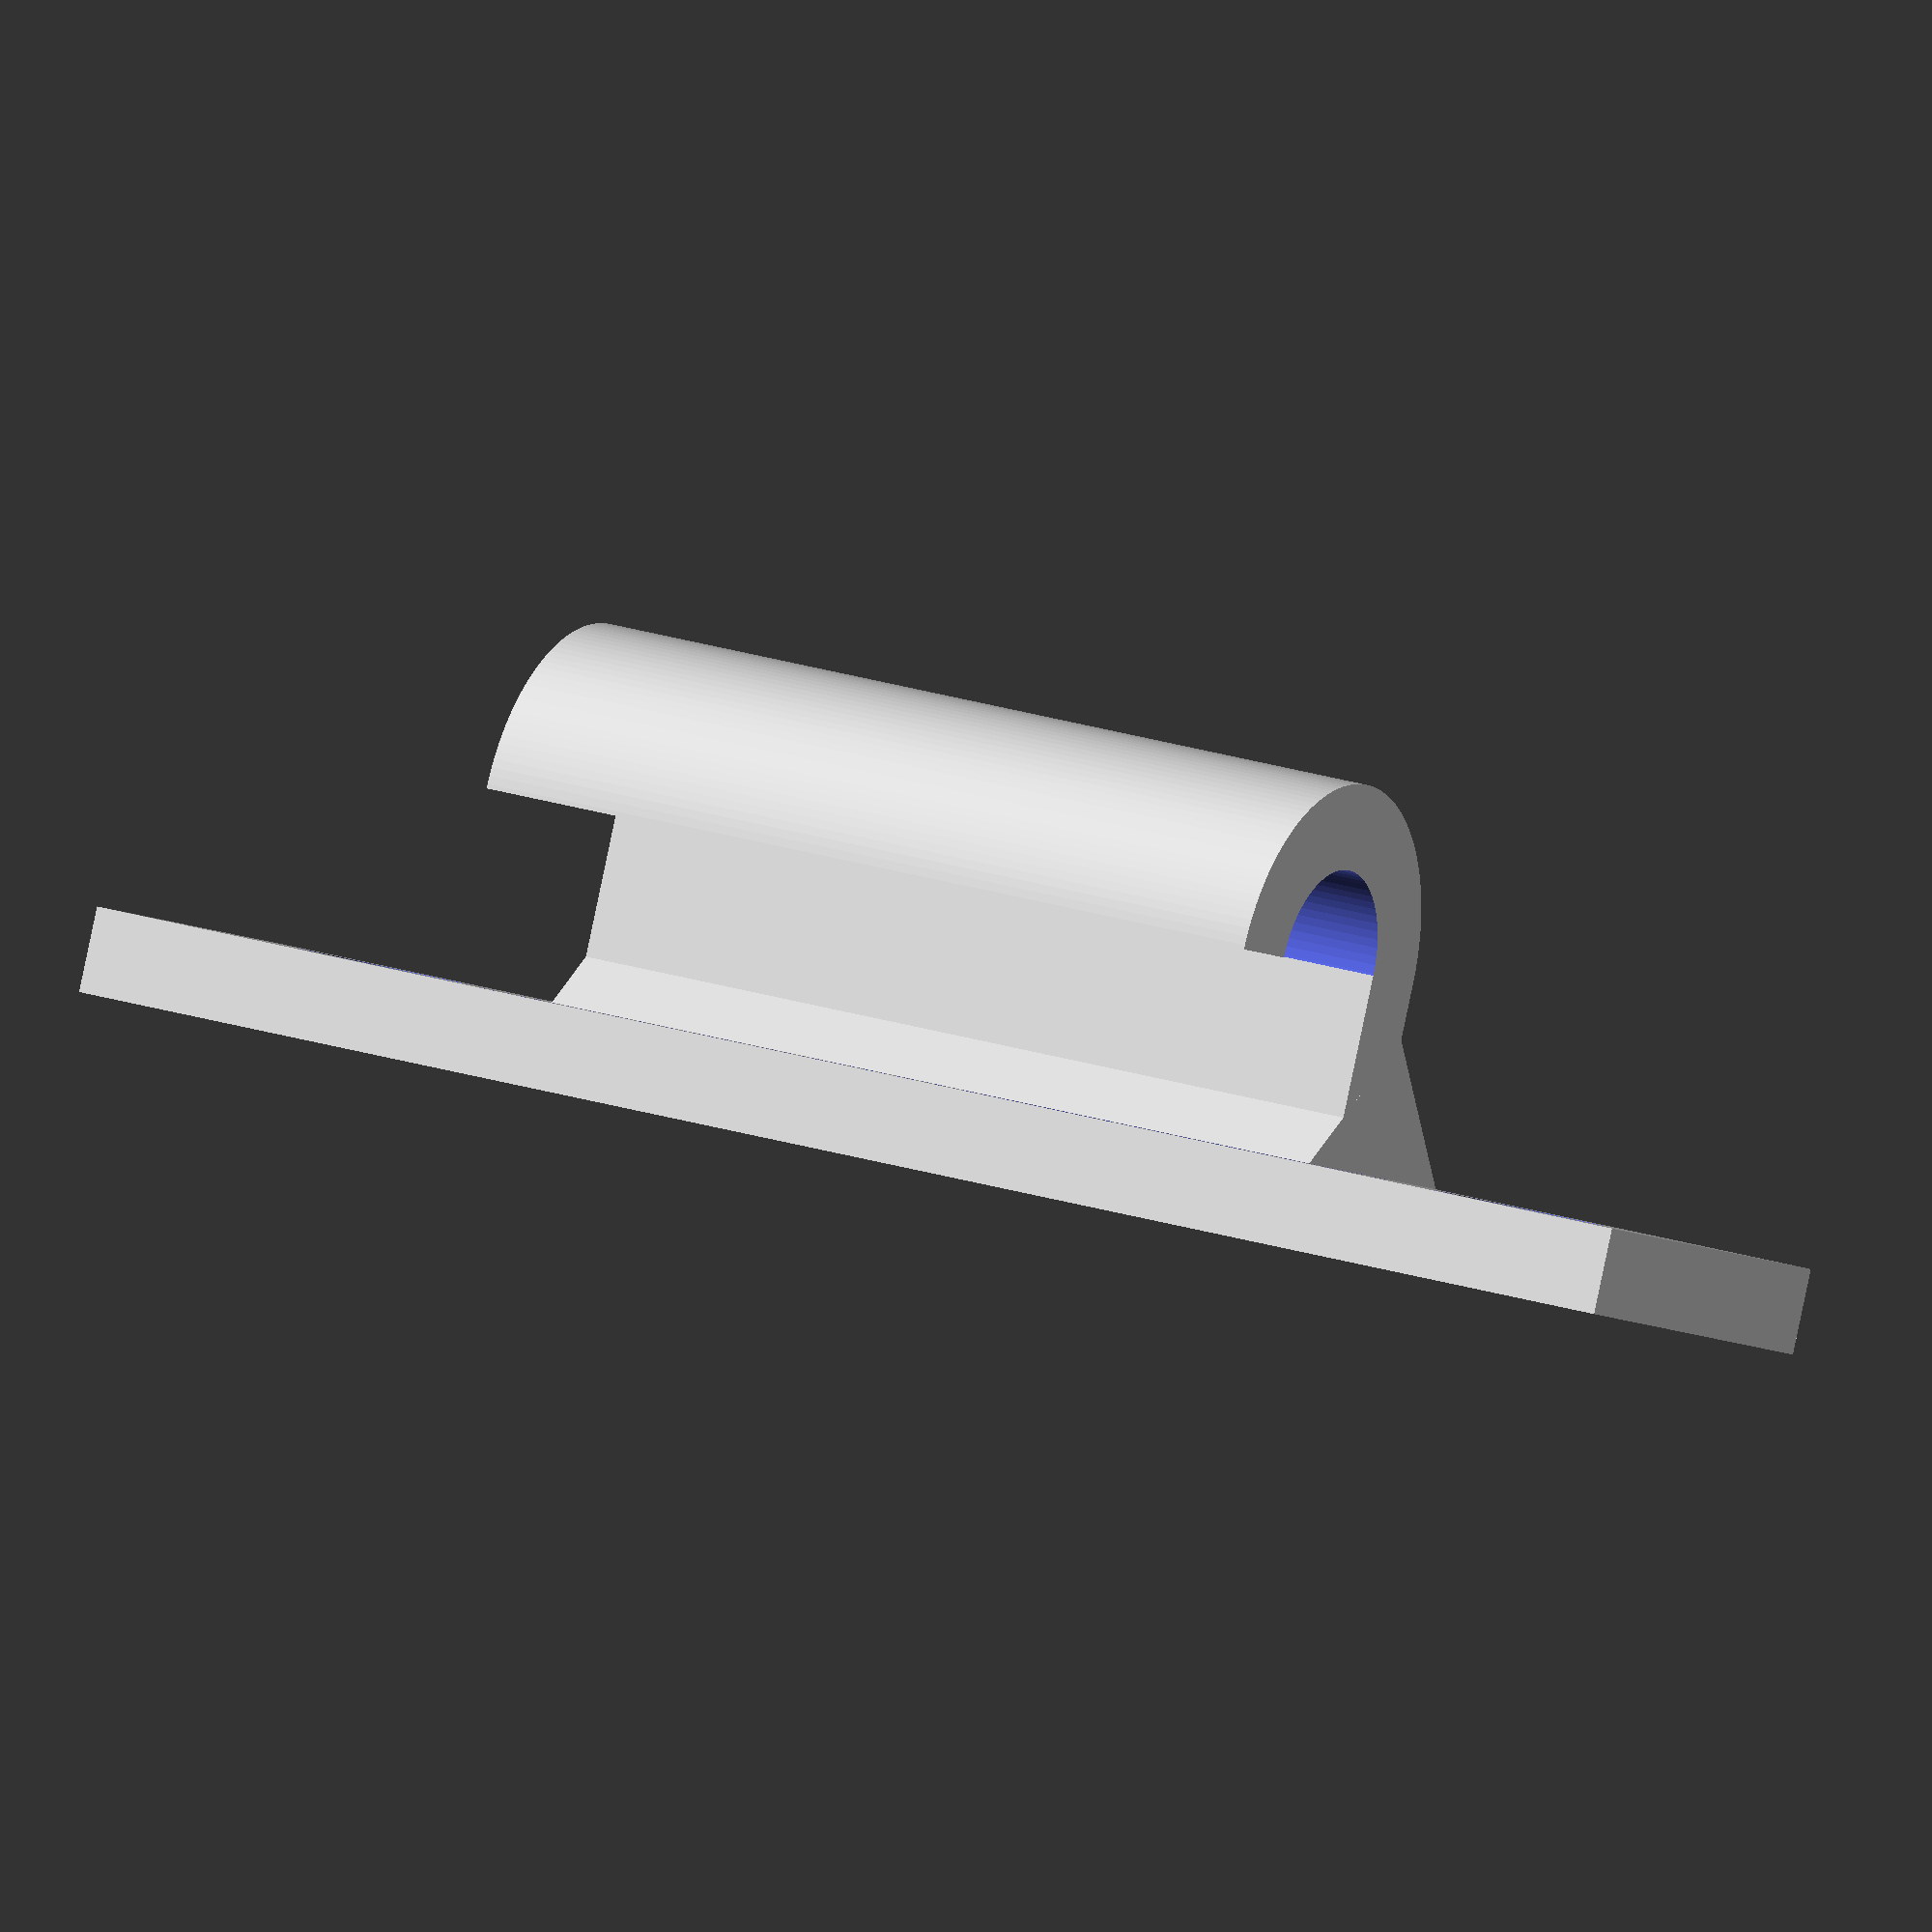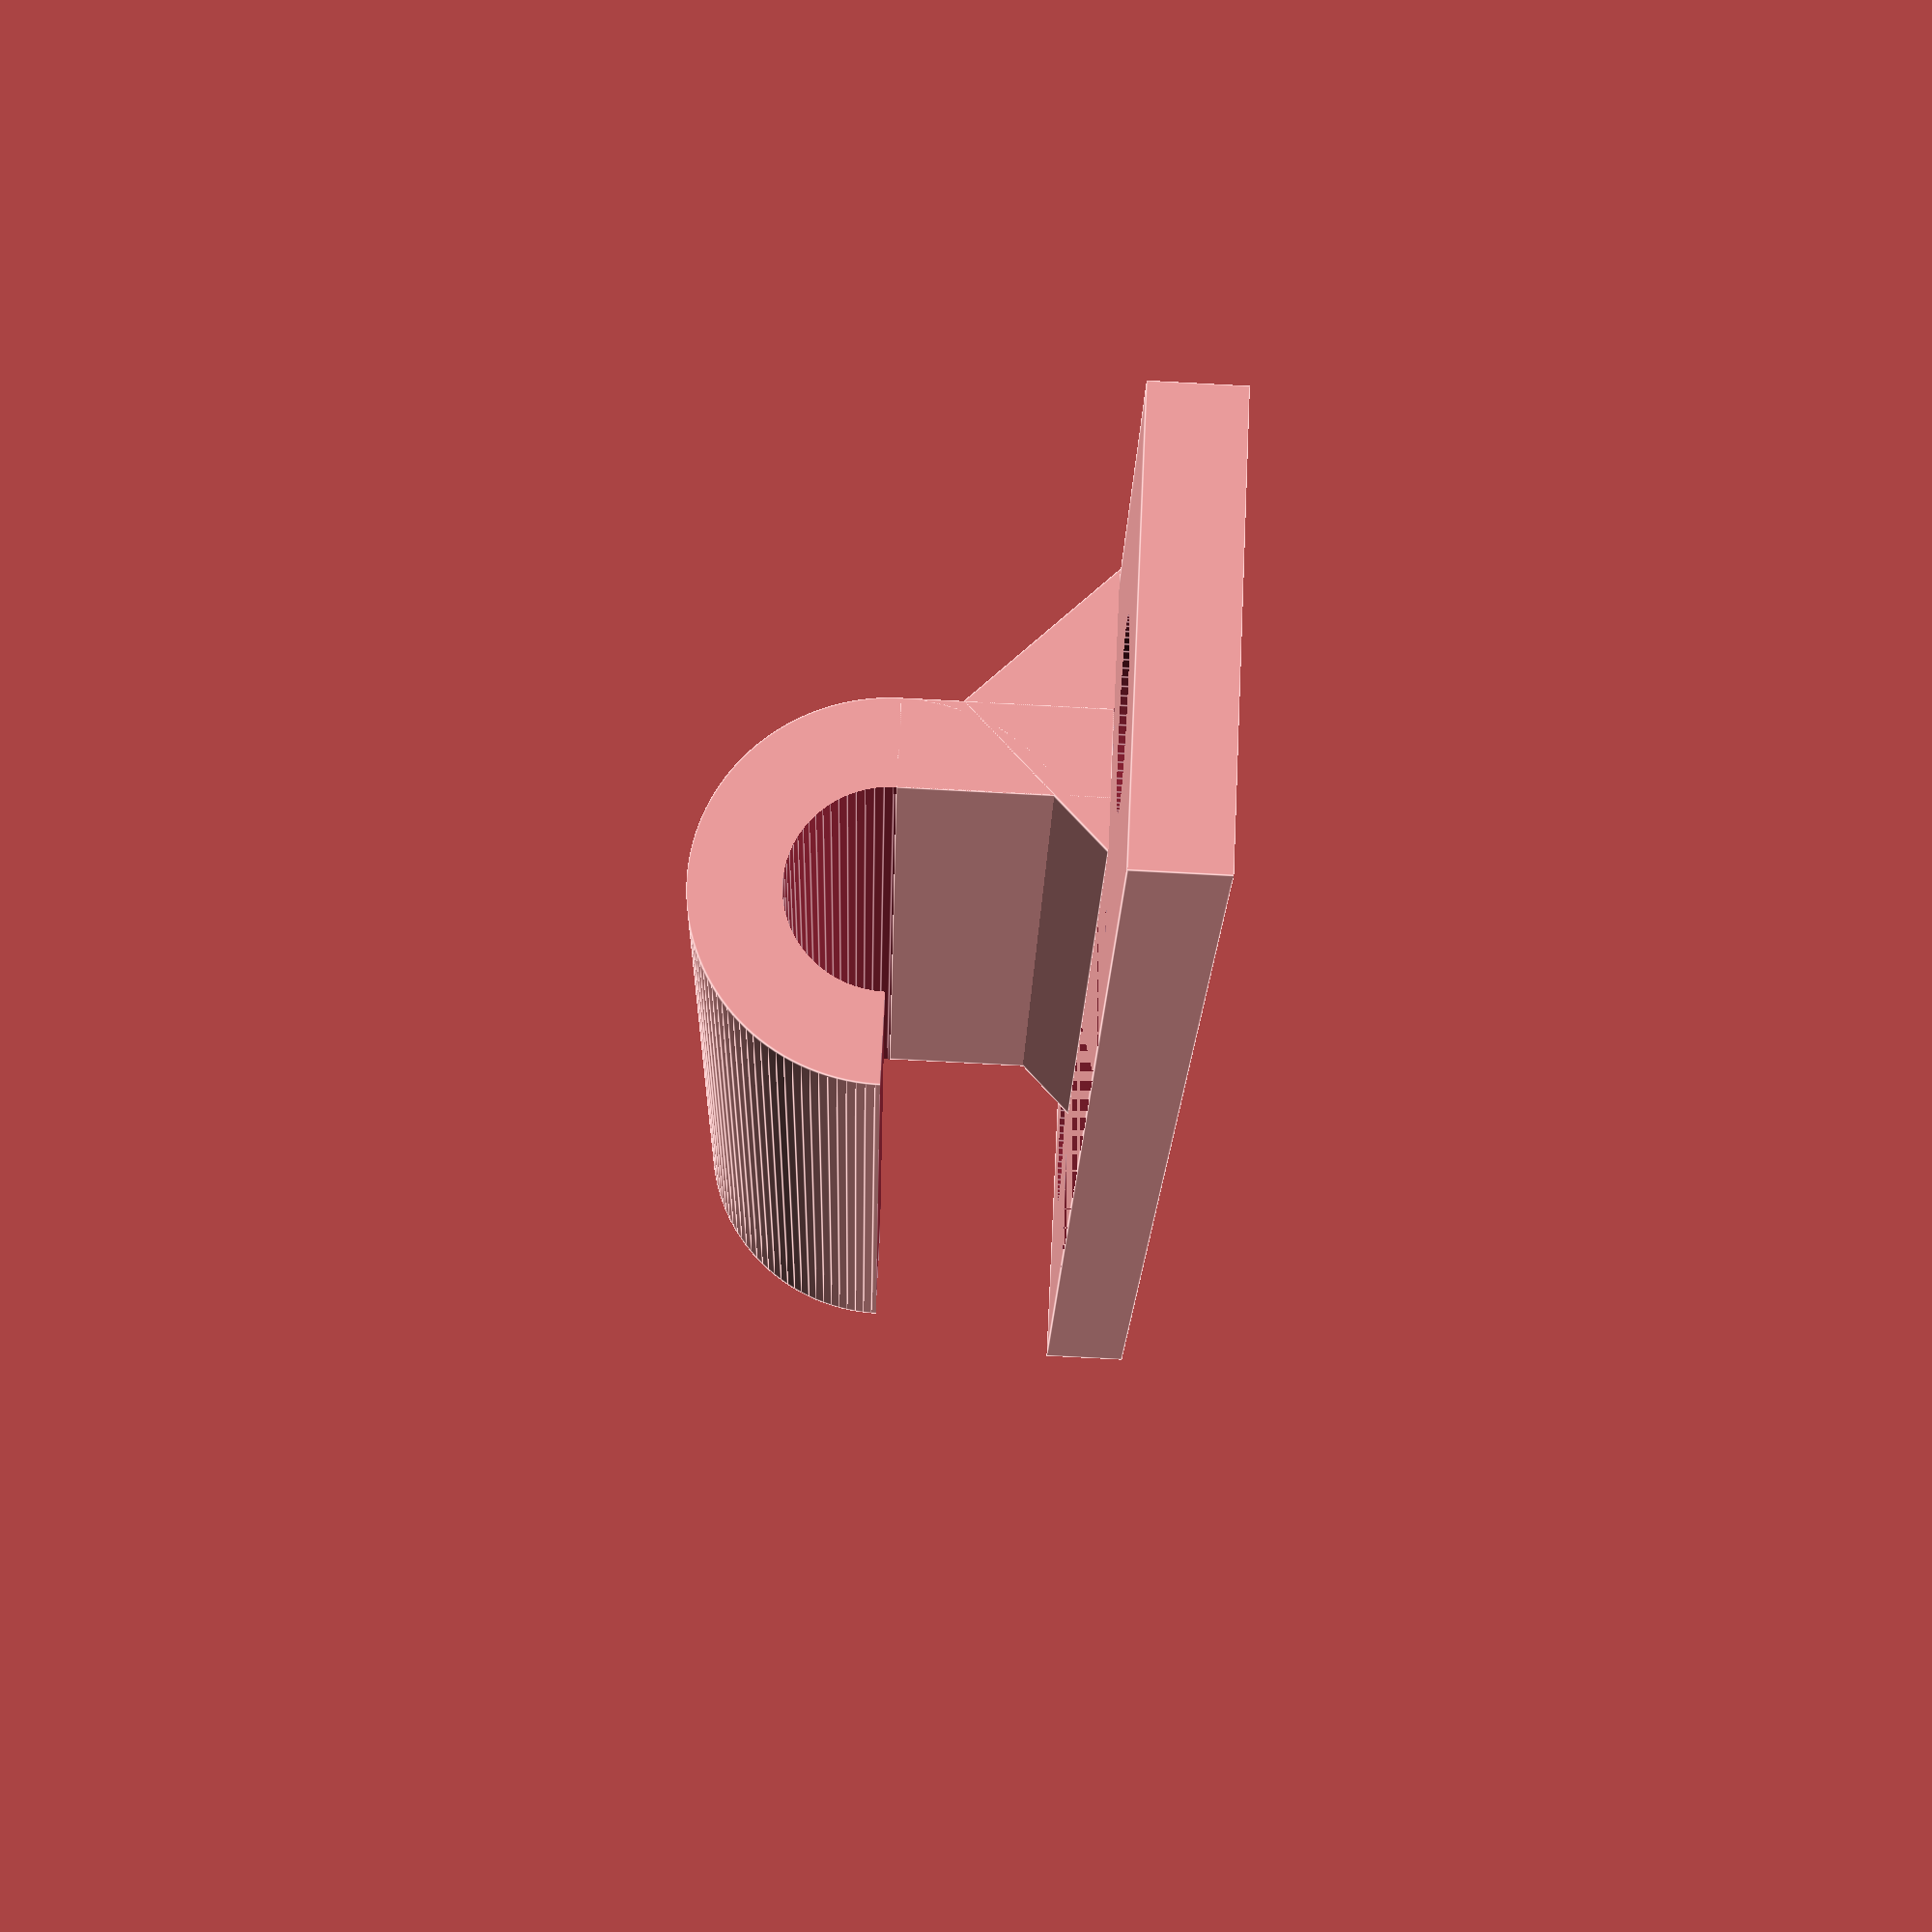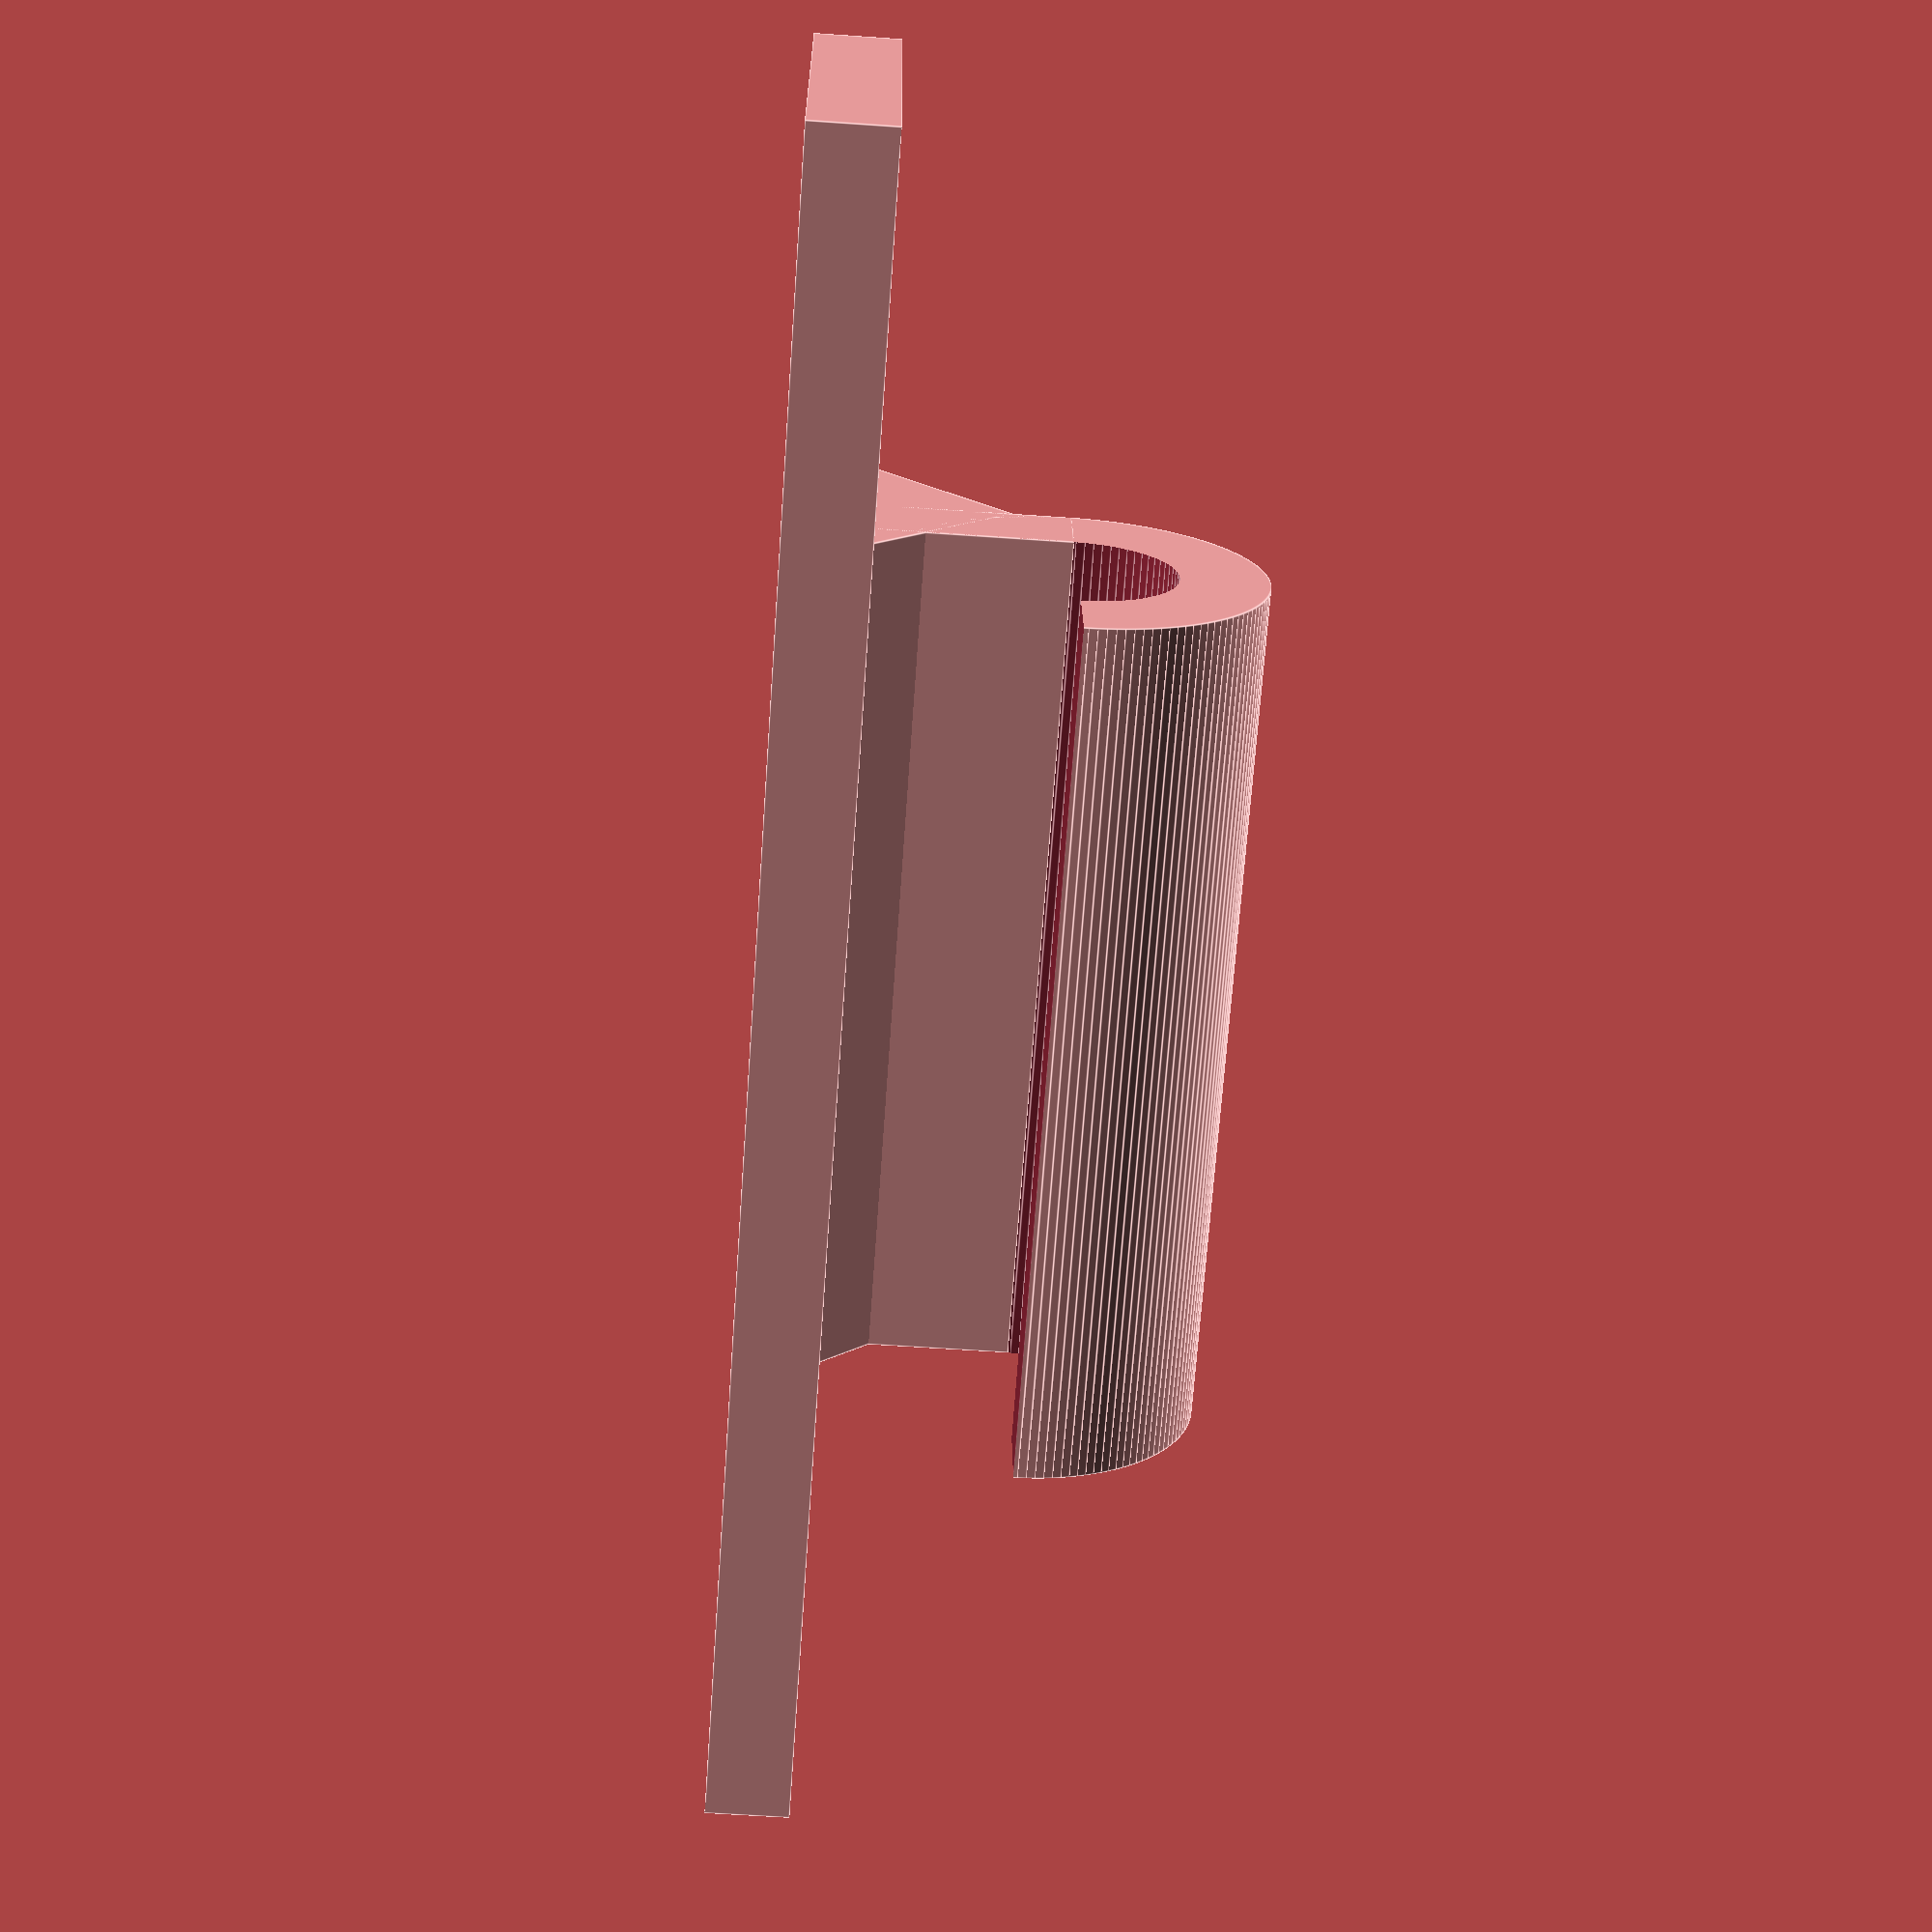
<openscad>
diameter=4.5;
width=20;
thickness=2;
height=10;
hole=4;
space=3;
$fa=1;
$fs=.2;

difference() {
	union() {
		cube([width+2*(hole+2*space), height, thickness], center=true);
		translate([-width/2, 0, thickness/2]) {
			cube([width, thickness, diameter]);
			translate([0, -diameter/2, diameter]) rotate([0, 90, 0]) difference() {
				cylinder(d=diameter+2*thickness, h=width);
				translate([0, 0, -.5]) {
					cylinder(d=diameter, h=width+1);
					translate([0, -diameter, 0]) cube([diameter, 2*diameter, width+1]);
				}
			}
		}
		translate([0, thickness, thickness/2]) rotate([45, 0, 0]) cube([width, diameter, diameter], center=true);
	}
	translate([-width/2-space-hole/2, 0, 0]) cylinder(d=hole, h=thickness*2, center=true);
	translate([width/2+space+hole/2, 0, 0]) cylinder(d=hole, h=thickness*2, center=true);
	translate([0, 0, -2*thickness])    cube([width+2*(hole+2*space), height, 3*thickness], center=true);
}
</openscad>
<views>
elev=269.8 azim=207.7 roll=191.9 proj=o view=solid
elev=83.0 azim=65.3 roll=87.0 proj=p view=edges
elev=60.5 azim=8.5 roll=265.9 proj=p view=edges
</views>
